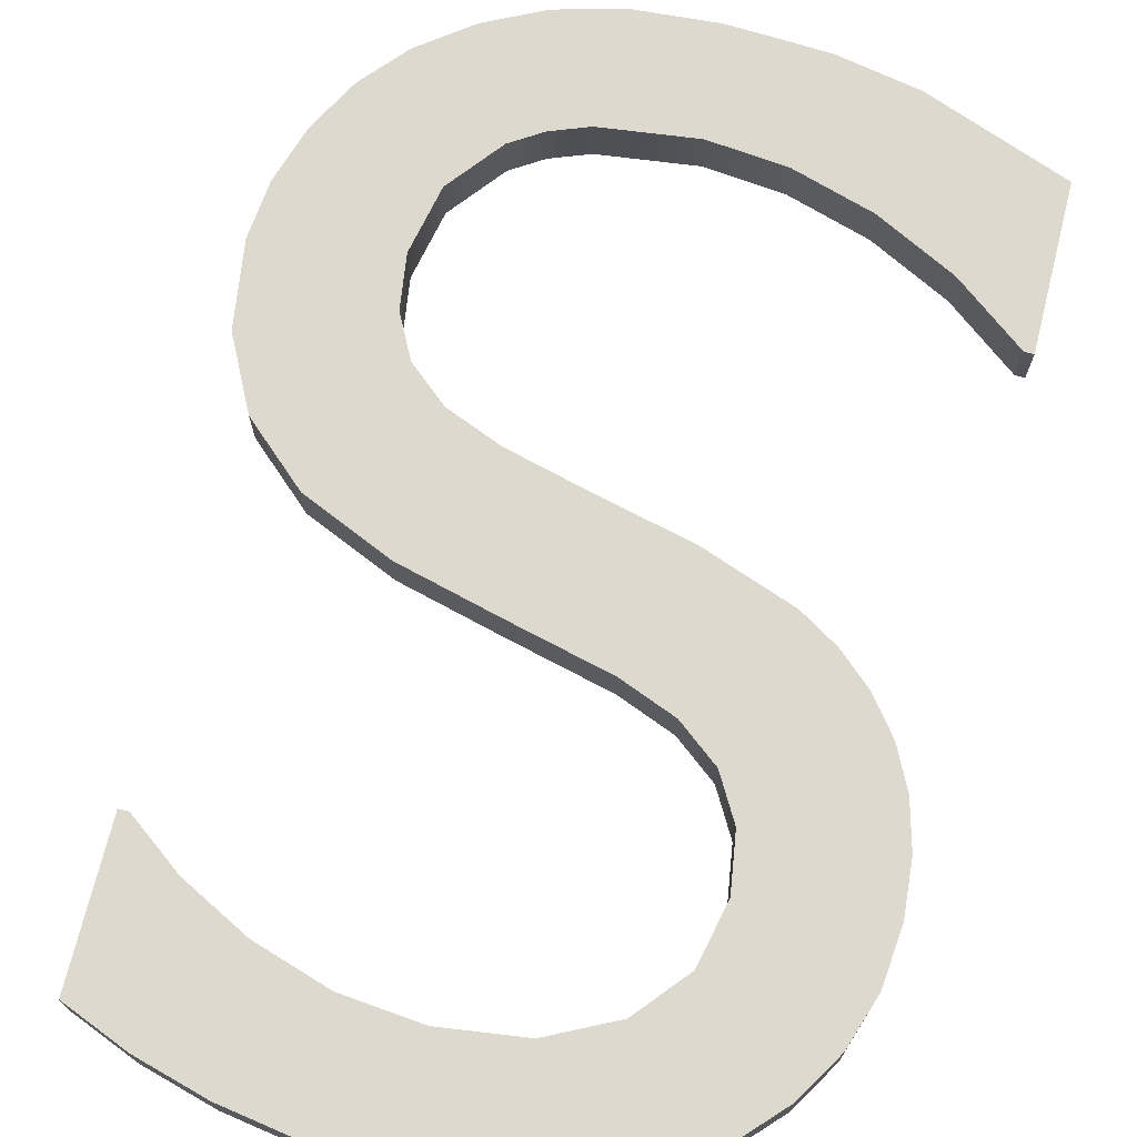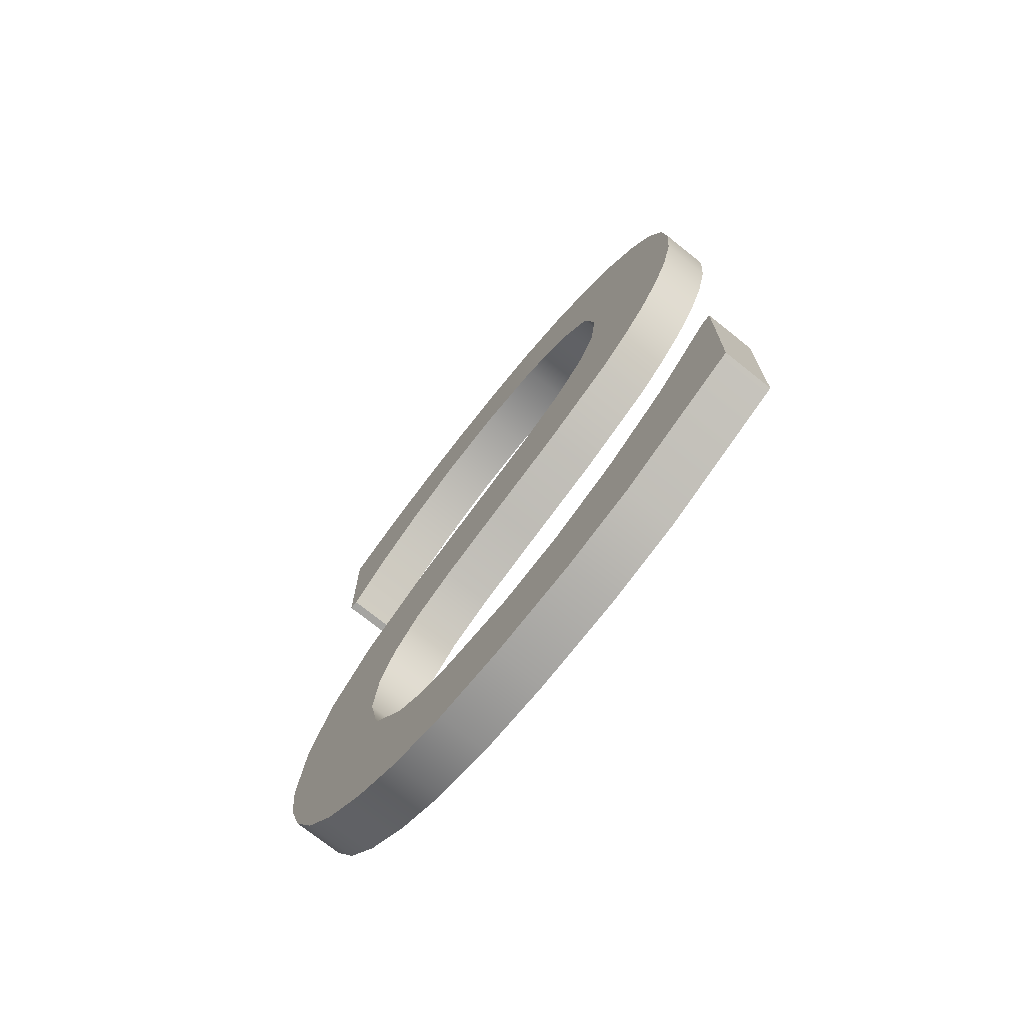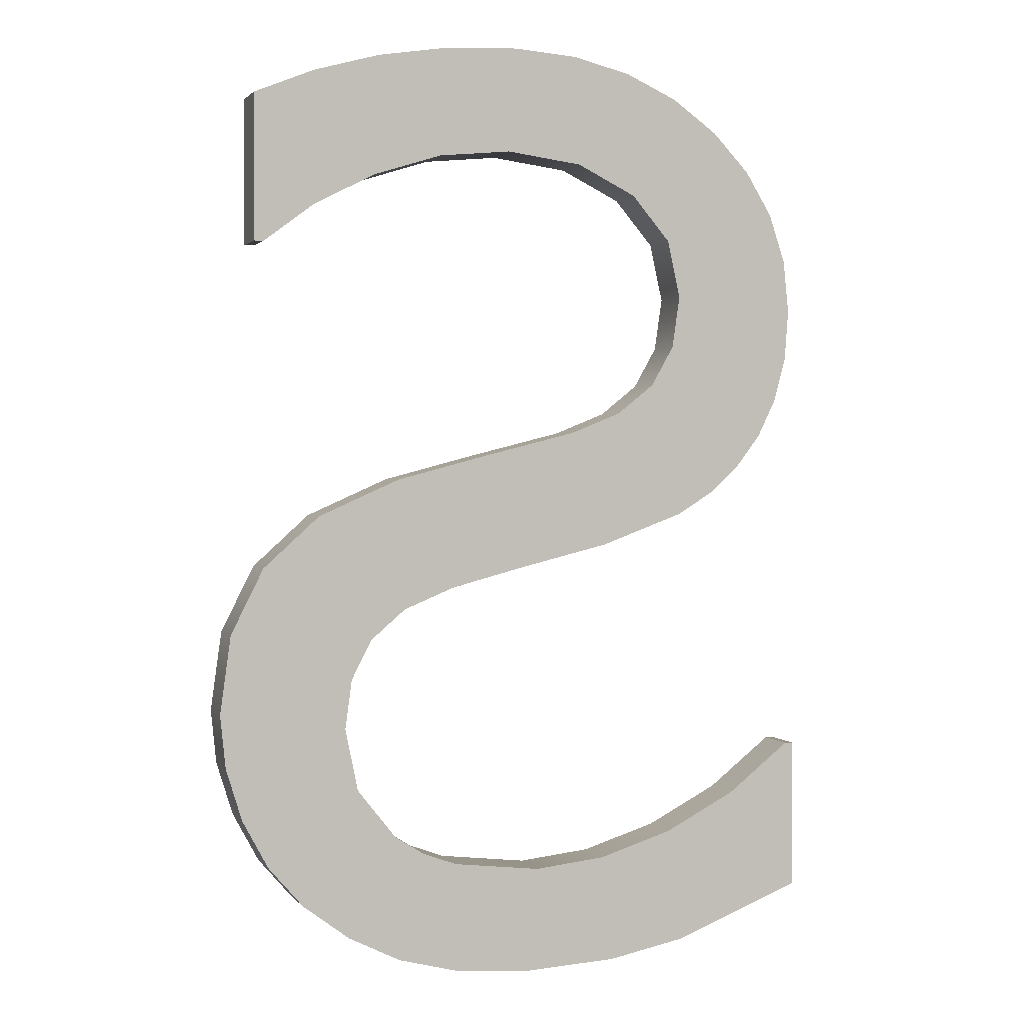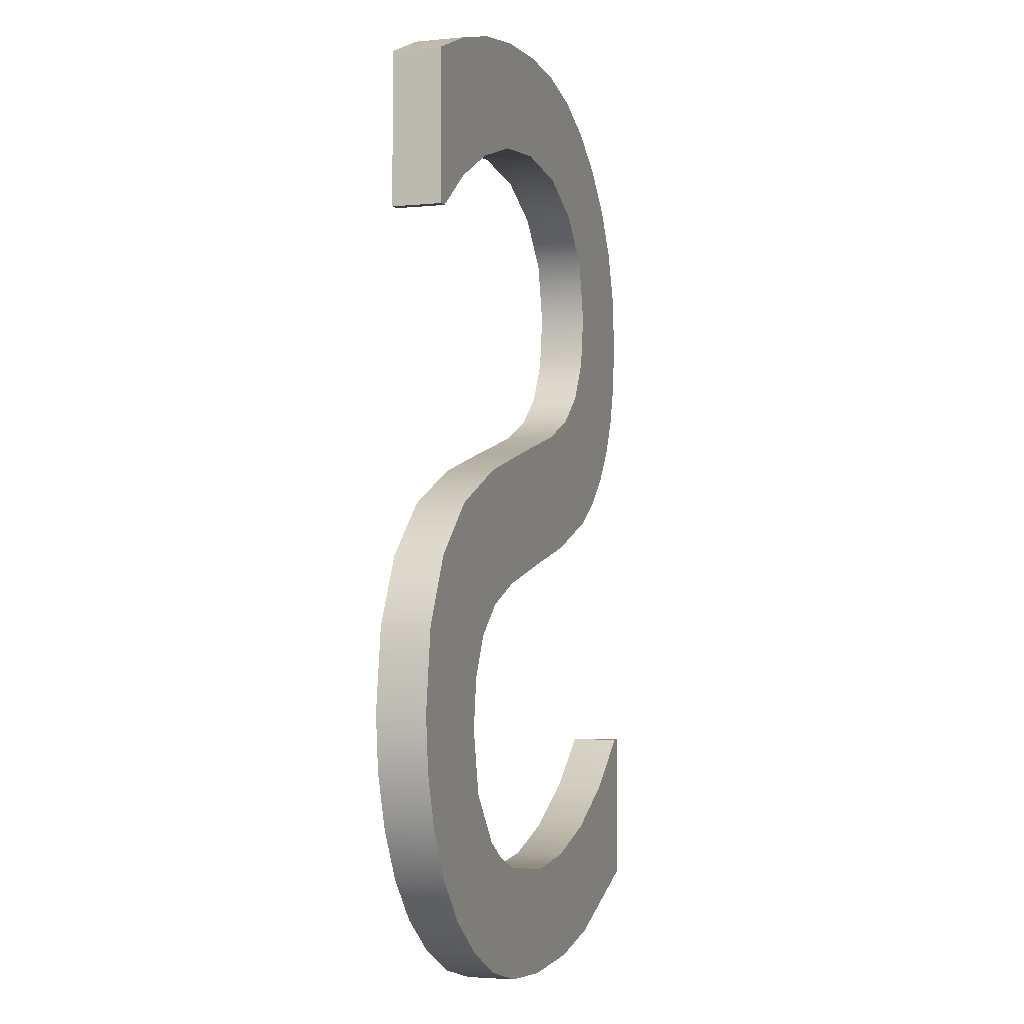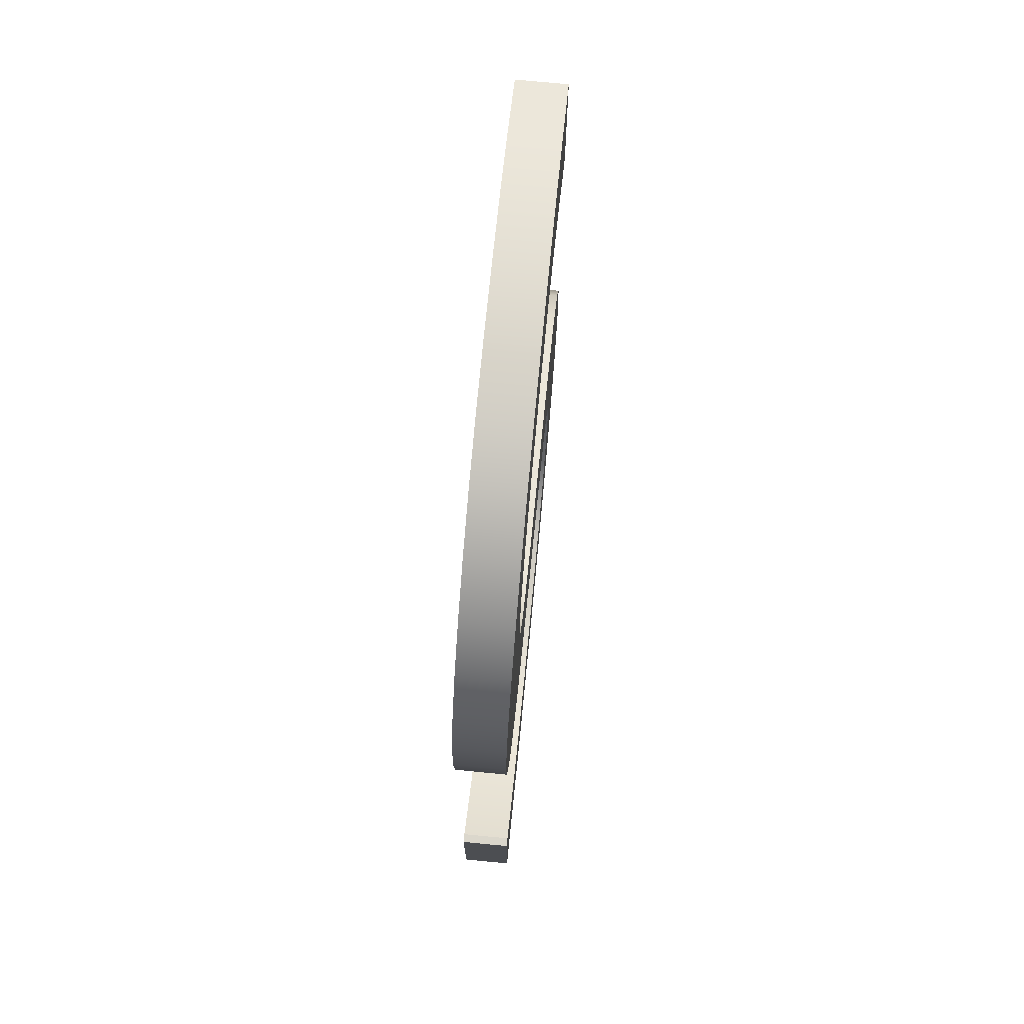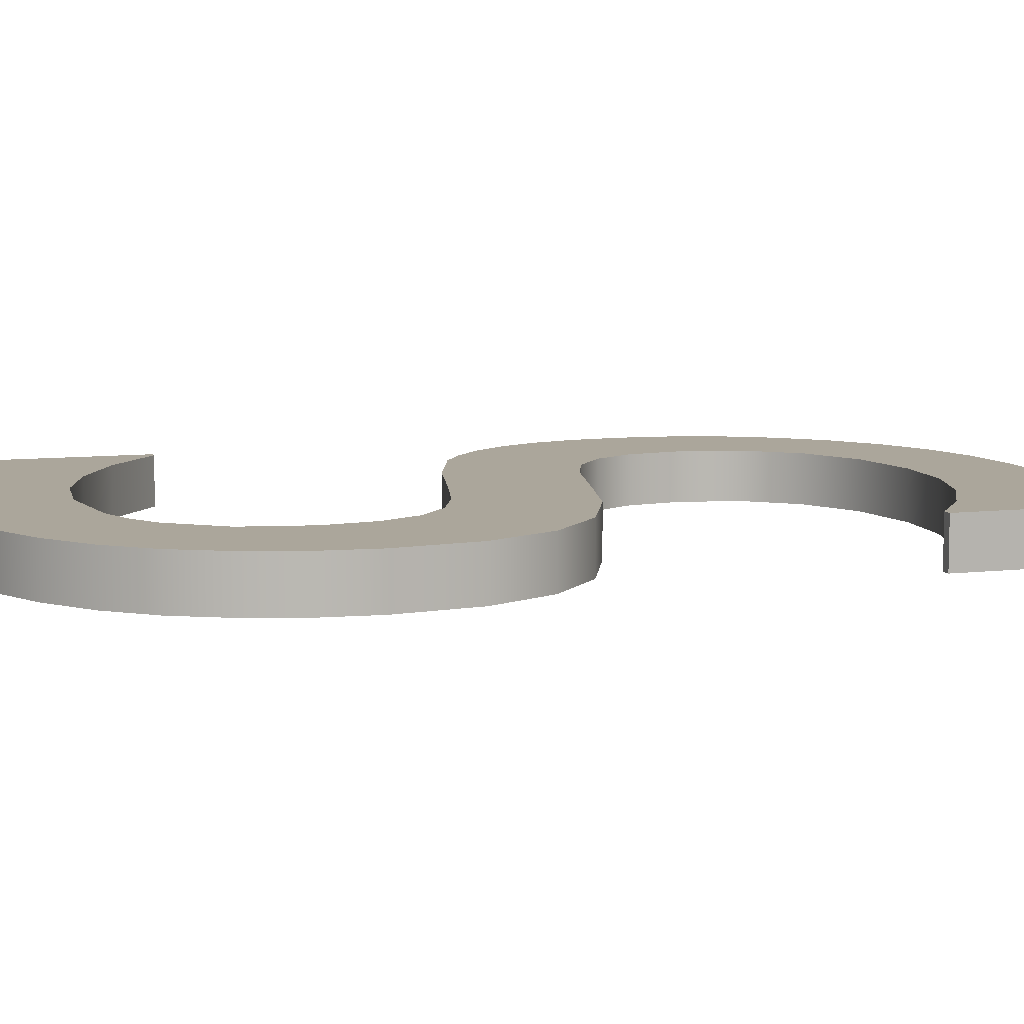
<metadata>
{"format":"obj","ext":"obj","renderer":"f3d","projection":"perspective","resolution":1024,"background":"white","views":[{"elev":71.5,"azim":-166.0,"up":"+Z"},{"elev":-73.2,"azim":-128.6,"up":"+Y"},{"elev":1.4,"azim":161.1,"up":"+Y"},{"elev":-3.1,"azim":108.6,"up":"+Y"},{"elev":73.4,"azim":-84.5,"up":"+Y"},{"elev":8.0,"azim":71.6,"up":"+Z"}]}
</metadata>
<code>
o mesh46/mesh46-geometry#mesh46-geometry
v 0.1039 0.3075 0.4803
v 0.1025 0.2859 0.4803
v 0.1039 0.2859 0.4803
v 0.09511 0.2914 0.4803
v 0.1039 0.2859 0.4732
v 0.08588 0.2962 0.4803
v 0.1025 0.2859 0.4732
v 0.1039 0.3075 0.4732
v 0.07549 0.2996 0.4803
v 0.09511 0.2914 0.4732
v 0.09482 0.3112 0.4732
v 0.0646 0.3007 0.4803
v 0.08588 0.2962 0.4732
v 0.09482 0.3112 0.4803
v 0.03741 0.31 0.4732
v 0.03053 0.3051 0.4803
v 0.07549 0.2996 0.4732
v 0.08501 0.314 0.4732
v 0.03741 0.31 0.4803
v 0.03053 0.3051 0.4732
v 0.04519 0.3135 0.4732
v 0.05321 0.2992 0.4803
v 0.0646 0.3007 0.4732
v 0.08501 0.314 0.4803
v 0.04519 0.3135 0.4803
v 0.0249 0.2992 0.4803
v 0.07452 0.3157 0.4732
v 0.05386 0.3156 0.4732
v 0.05321 0.2992 0.4732
v 0.05386 0.3156 0.4803
v 0.04423 0.2948 0.4803
v 0.07452 0.3157 0.4803
v 0.0249 0.2992 0.4732
v 0.02087 0.2926 0.4803
v 0.06341 0.3163 0.4732
v 0.06341 0.3163 0.4803
v 0.04423 0.2948 0.4732
v 0.03841 0.288 0.4803
v 0.02087 0.2926 0.4732
v 0.01846 0.2853 0.4803
v 0.03841 0.288 0.4732
v 0.03647 0.2793 0.4803
v 0.03647 0.2793 0.4732
v 0.01846 0.2853 0.4732
v 0.01765 0.2774 0.4803
v 0.03761 0.2715 0.4803
v 0.03761 0.2715 0.4732
v 0.01765 0.2774 0.4732
v 0.01824 0.2699 0.4803
v 0.04104 0.2655 0.4803
v 0.04104 0.2655 0.4732
v 0.01824 0.2699 0.4732
v 0.01998 0.2634 0.4803
v 0.04663 0.2611 0.4803
v 0.01998 0.2634 0.4732
v 0.05428 0.258 0.4803
v 0.04663 0.2611 0.4732
v 0.02278 0.2577 0.4803
v 0.05428 0.258 0.4732
v 0.02278 0.2577 0.4732
v 0.06835 0.2545 0.4803
v 0.02651 0.2528 0.4803
v 0.06835 0.2545 0.4732
v 0.02651 0.2528 0.4732
v 0.08214 0.2509 0.4803
v 0.03112 0.2487 0.4732
v 0.03112 0.2487 0.4803
v 0.08214 0.2509 0.4732
v 0.09431 0.2455 0.4803
v 0.03638 0.2454 0.4732
v 0.09431 0.2455 0.4732
v 0.03638 0.2454 0.4803
v 0.04898 0.2407 0.4803
v 0.04898 0.2407 0.4732
v 0.1027 0.2379 0.4803
v 0.1027 0.2379 0.4732
v 0.06204 0.2376 0.4803
v 0.06204 0.2376 0.4732
v 0.1076 0.2282 0.4732
v 0.07355 0.2345 0.4803
v 0.07355 0.2345 0.4732
v 0.1076 0.2282 0.4803
v 0.08113 0.2314 0.4732
v 0.08113 0.2314 0.4803
v 0.1092 0.2165 0.4732
v 0.08634 0.227 0.4732
v 0.08634 0.227 0.4803
v 0.1092 0.2165 0.4803
v 0.08935 0.2211 0.4732
v 0.08935 0.2211 0.4803
v 0.1084 0.2086 0.4803
v 0.09036 0.2137 0.4732
v 0.09036 0.2137 0.4803
v 0.1084 0.2086 0.4732
v 0.1059 0.2008 0.4732
v 0.08844 0.2045 0.4803
v 0.08844 0.2045 0.4732
v 0.1059 0.2008 0.4803
v 0.102 0.1937 0.4732
v 0.08268 0.1972 0.4732
v 0.08268 0.1972 0.4803
v 0.102 0.1937 0.4803
v 0.07839 0.1945 0.4732
v 0.07839 0.1945 0.4803
v 0.09684 0.1877 0.4732
v 0.07319 0.1925 0.4732
v 0.07319 0.1925 0.4803
v 0.09684 0.1877 0.4803
v 0.06003 0.191 0.4732
v 0.06003 0.191 0.4803
v 0.08984 0.1824 0.4803
v 0.01665 0.1859 0.4732
v 0.01665 0.1859 0.4803
v 0.08984 0.1824 0.4732
v 0.04932 0.1921 0.4732
v 0.04932 0.1921 0.4803
v 0.082 0.1785 0.4803
v 0.082 0.1785 0.4732
v 0.0382 0.1956 0.4732
v 0.0382 0.1956 0.4803
v 0.03615 0.1784 0.4803
v 0.03615 0.1784 0.4732
v 0.02747 0.2011 0.4732
v 0.02747 0.2011 0.4803
v 0.07269 0.1761 0.4803
v 0.07269 0.1761 0.4732
v 0.01665 0.2086 0.4732
v 0.01665 0.2086 0.4803
v 0.04762 0.1761 0.4803
v 0.04762 0.1761 0.4732
v 0.01793 0.2086 0.4732
v 0.01793 0.2086 0.4803
v 0.06131 0.1754 0.4803
v 0.06131 0.1754 0.4732
f 1 2 3
f 2 1 4
f 3 2 1
f 4 1 2
f 2 5 3
f 3 5 2
f 5 1 3
f 3 1 5
f 4 1 6
f 6 1 4
f 4 7 2
f 2 7 4
f 5 2 7
f 7 2 5
f 1 5 8
f 8 5 1
f 6 1 9
f 9 1 6
f 6 10 4
f 4 10 6
f 7 4 10
f 10 4 7
f 10 5 7
f 7 5 10
f 5 10 8
f 8 10 5
f 11 1 8
f 8 1 11
f 9 1 12
f 12 1 9
f 9 13 6
f 6 13 9
f 10 6 13
f 13 6 10
f 8 10 13
f 13 10 8
f 1 11 14
f 14 11 1
f 8 15 11
f 11 15 8
f 12 1 16
f 16 1 12
f 12 17 9
f 9 17 12
f 13 9 17
f 17 9 13
f 8 13 17
f 17 13 8
f 18 14 11
f 11 14 18
f 19 1 14
f 14 1 19
f 8 20 15
f 15 20 8
f 11 15 21
f 21 15 11
f 16 1 19
f 19 1 16
f 16 22 12
f 12 22 16
f 17 12 23
f 23 12 17
f 8 17 23
f 23 17 8
f 14 18 24
f 24 18 14
f 11 21 18
f 18 21 11
f 19 14 25
f 25 14 19
f 8 23 20
f 20 23 8
f 20 19 15
f 15 19 20
f 15 25 21
f 21 25 15
f 19 20 16
f 16 20 19
f 26 22 16
f 16 22 26
f 22 23 12
f 12 23 22
f 27 24 18
f 18 24 27
f 25 14 24
f 24 14 25
f 18 21 28
f 28 21 18
f 25 15 19
f 19 15 25
f 29 20 23
f 23 20 29
f 30 21 25
f 25 21 30
f 20 26 16
f 16 26 20
f 26 31 22
f 22 31 26
f 23 22 29
f 29 22 23
f 24 27 32
f 32 27 24
f 18 28 27
f 27 28 18
f 25 24 30
f 30 24 25
f 21 30 28
f 28 30 21
f 29 33 20
f 20 33 29
f 26 20 33
f 33 20 26
f 34 31 26
f 26 31 34
f 31 29 22
f 22 29 31
f 35 32 27
f 27 32 35
f 30 24 32
f 32 24 30
f 27 28 35
f 35 28 27
f 36 28 30
f 30 28 36
f 37 33 29
f 29 33 37
f 33 34 26
f 26 34 33
f 34 38 31
f 31 38 34
f 29 31 37
f 37 31 29
f 32 35 36
f 36 35 32
f 30 32 36
f 36 32 30
f 28 36 35
f 35 36 28
f 37 39 33
f 33 39 37
f 34 33 39
f 39 33 34
f 40 38 34
f 34 38 40
f 41 31 38
f 38 31 41
f 31 41 37
f 37 41 31
f 41 39 37
f 37 39 41
f 39 40 34
f 34 40 39
f 40 42 38
f 38 42 40
f 38 43 41
f 41 43 38
f 41 44 39
f 39 44 41
f 40 39 44
f 44 39 40
f 45 42 40
f 40 42 45
f 43 38 42
f 42 38 43
f 43 44 41
f 41 44 43
f 44 45 40
f 40 45 44
f 45 46 42
f 42 46 45
f 42 47 43
f 43 47 42
f 43 48 44
f 44 48 43
f 45 44 48
f 48 44 45
f 49 46 45
f 45 46 49
f 47 42 46
f 46 42 47
f 47 48 43
f 43 48 47
f 48 49 45
f 45 49 48
f 49 50 46
f 46 50 49
f 46 51 47
f 47 51 46
f 47 52 48
f 48 52 47
f 49 48 52
f 52 48 49
f 53 50 49
f 49 50 53
f 51 46 50
f 50 46 51
f 51 52 47
f 47 52 51
f 52 53 49
f 49 53 52
f 53 54 50
f 50 54 53
f 54 51 50
f 50 51 54
f 51 55 52
f 52 55 51
f 53 52 55
f 55 52 53
f 53 56 54
f 54 56 53
f 51 54 57
f 57 54 51
f 57 55 51
f 51 55 57
f 55 58 53
f 53 58 55
f 58 56 53
f 53 56 58
f 56 57 54
f 54 57 56
f 59 55 57
f 57 55 59
f 58 55 60
f 60 55 58
f 58 61 56
f 56 61 58
f 57 56 59
f 59 56 57
f 59 60 55
f 55 60 59
f 60 62 58
f 58 62 60
f 62 61 58
f 58 61 62
f 61 59 56
f 56 59 61
f 63 60 59
f 59 60 63
f 62 60 64
f 64 60 62
f 62 65 61
f 61 65 62
f 59 61 63
f 63 61 59
f 63 64 60
f 60 64 63
f 66 62 64
f 64 62 66
f 67 65 62
f 62 65 67
f 65 63 61
f 61 63 65
f 68 64 63
f 63 64 68
f 62 66 67
f 67 66 62
f 68 66 64
f 64 66 68
f 67 69 65
f 65 69 67
f 63 65 68
f 68 65 63
f 70 67 66
f 66 67 70
f 71 66 68
f 68 66 71
f 72 69 67
f 67 69 72
f 69 68 65
f 65 68 69
f 67 70 72
f 72 70 67
f 71 70 66
f 66 70 71
f 68 69 71
f 71 69 68
f 73 69 72
f 72 69 73
f 74 72 70
f 70 72 74
f 71 74 70
f 70 74 71
f 75 71 69
f 69 71 75
f 73 75 69
f 69 75 73
f 72 74 73
f 73 74 72
f 76 74 71
f 71 74 76
f 71 75 76
f 76 75 71
f 77 75 73
f 73 75 77
f 78 73 74
f 74 73 78
f 76 78 74
f 74 78 76
f 75 79 76
f 76 79 75
f 80 75 77
f 77 75 80
f 73 78 77
f 77 78 73
f 76 81 78
f 78 81 76
f 79 75 82
f 82 75 79
f 79 83 76
f 76 83 79
f 84 75 80
f 80 75 84
f 77 81 80
f 80 81 77
f 81 77 78
f 78 77 81
f 76 83 81
f 81 83 76
f 84 82 75
f 75 82 84
f 82 85 79
f 79 85 82
f 79 86 83
f 83 86 79
f 80 83 84
f 84 83 80
f 83 80 81
f 81 80 83
f 87 82 84
f 84 82 87
f 85 82 88
f 88 82 85
f 85 89 79
f 79 89 85
f 79 89 86
f 86 89 79
f 86 84 83
f 83 84 86
f 90 82 87
f 87 82 90
f 84 86 87
f 87 86 84
f 90 88 82
f 82 88 90
f 91 85 88
f 88 85 91
f 85 92 89
f 89 92 85
f 90 86 89
f 89 86 90
f 86 90 87
f 87 90 86
f 93 88 90
f 90 88 93
f 85 91 94
f 94 91 85
f 93 91 88
f 88 91 93
f 94 92 85
f 85 92 94
f 93 89 92
f 92 89 93
f 89 93 90
f 90 93 89
f 91 95 94
f 94 95 91
f 96 91 93
f 93 91 96
f 94 97 92
f 92 97 94
f 92 96 93
f 93 96 92
f 95 91 98
f 98 91 95
f 95 97 94
f 94 97 95
f 96 98 91
f 91 98 96
f 96 92 97
f 97 92 96
f 98 99 95
f 95 99 98
f 95 100 97
f 97 100 95
f 101 98 96
f 96 98 101
f 97 101 96
f 96 101 97
f 99 98 102
f 102 98 99
f 99 103 95
f 95 103 99
f 95 103 100
f 100 103 95
f 101 97 100
f 100 97 101
f 104 98 101
f 101 98 104
f 104 102 98
f 98 102 104
f 102 105 99
f 99 105 102
f 99 106 103
f 103 106 99
f 103 101 100
f 100 101 103
f 101 103 104
f 104 103 101
f 107 102 104
f 104 102 107
f 105 102 108
f 108 102 105
f 109 99 105
f 105 99 109
f 99 109 106
f 106 109 99
f 106 104 103
f 103 104 106
f 110 102 107
f 107 102 110
f 104 106 107
f 107 106 104
f 102 110 108
f 108 110 102
f 111 105 108
f 108 105 111
f 105 112 109
f 109 112 105
f 109 107 106
f 106 107 109
f 107 109 110
f 110 109 107
f 113 108 110
f 110 108 113
f 105 111 114
f 114 111 105
f 113 111 108
f 108 111 113
f 114 112 105
f 105 112 114
f 109 112 115
f 115 112 109
f 115 110 109
f 109 110 115
f 113 110 116
f 116 110 113
f 117 114 111
f 111 114 117
f 113 117 111
f 111 117 113
f 118 112 114
f 114 112 118
f 115 112 119
f 119 112 115
f 110 115 116
f 116 115 110
f 113 116 120
f 120 116 113
f 114 117 118
f 118 117 114
f 121 117 113
f 113 117 121
f 118 122 112
f 112 122 118
f 119 112 123
f 123 112 119
f 119 116 115
f 115 116 119
f 116 119 120
f 120 119 116
f 113 120 124
f 124 120 113
f 125 118 117
f 117 118 125
f 121 125 117
f 117 125 121
f 113 122 121
f 121 122 113
f 126 122 118
f 118 122 126
f 122 113 112
f 112 113 122
f 123 112 127
f 127 112 123
f 123 120 119
f 119 120 123
f 120 123 124
f 124 123 120
f 113 124 128
f 128 124 113
f 118 125 126
f 126 125 118
f 129 125 121
f 121 125 129
f 130 121 122
f 122 121 130
f 126 130 122
f 122 130 126
f 113 127 112
f 112 127 113
f 123 127 131
f 131 127 123
f 131 124 123
f 123 124 131
f 128 124 132
f 132 124 128
f 127 113 128
f 128 113 127
f 133 126 125
f 125 126 133
f 125 129 133
f 133 129 125
f 121 130 129
f 129 130 121
f 130 126 134
f 134 126 130
f 127 132 131
f 131 132 127
f 124 131 132
f 132 131 124
f 132 127 128
f 128 127 132
f 126 133 134
f 134 133 126
f 129 134 133
f 133 134 129
f 134 129 130
f 130 129 134

</code>
